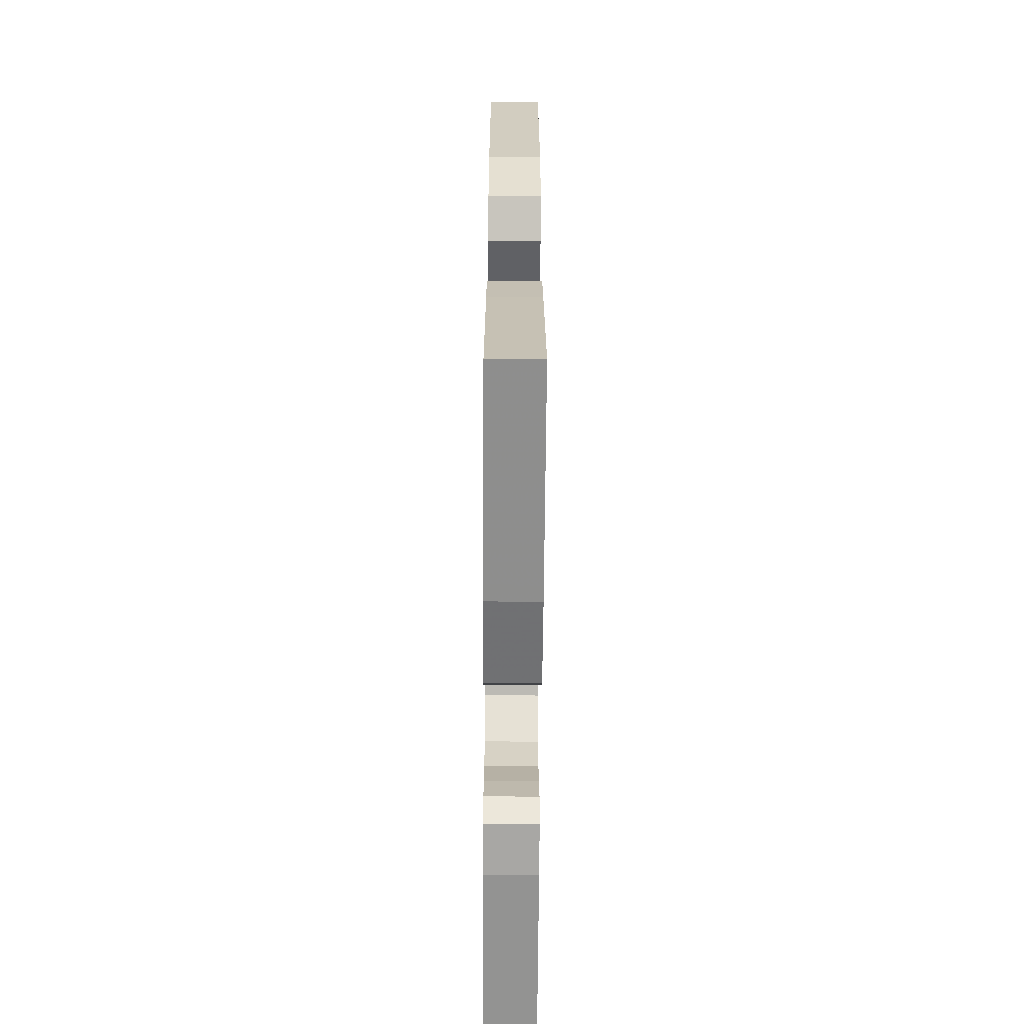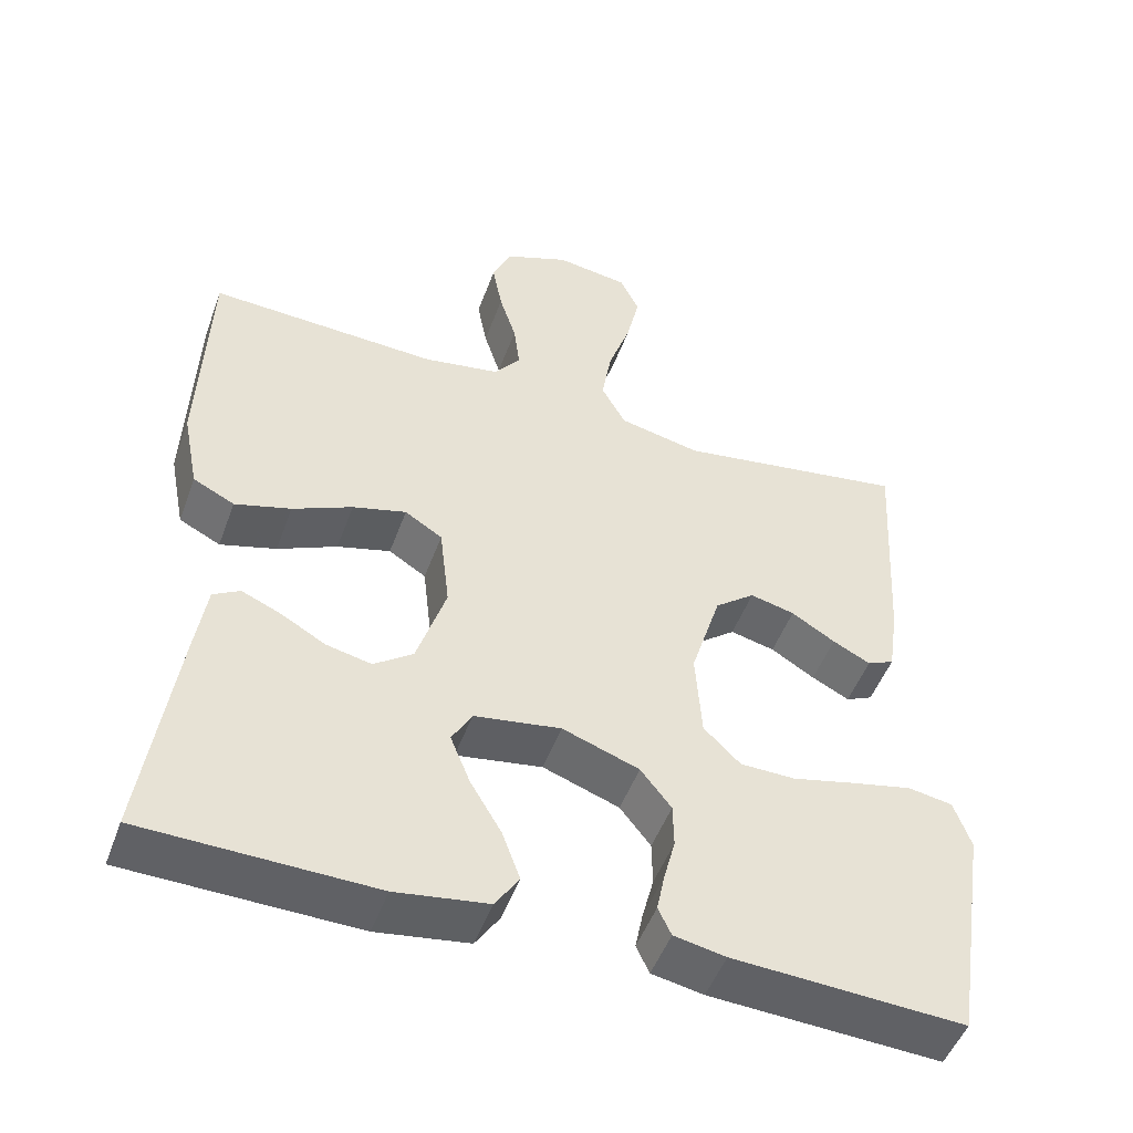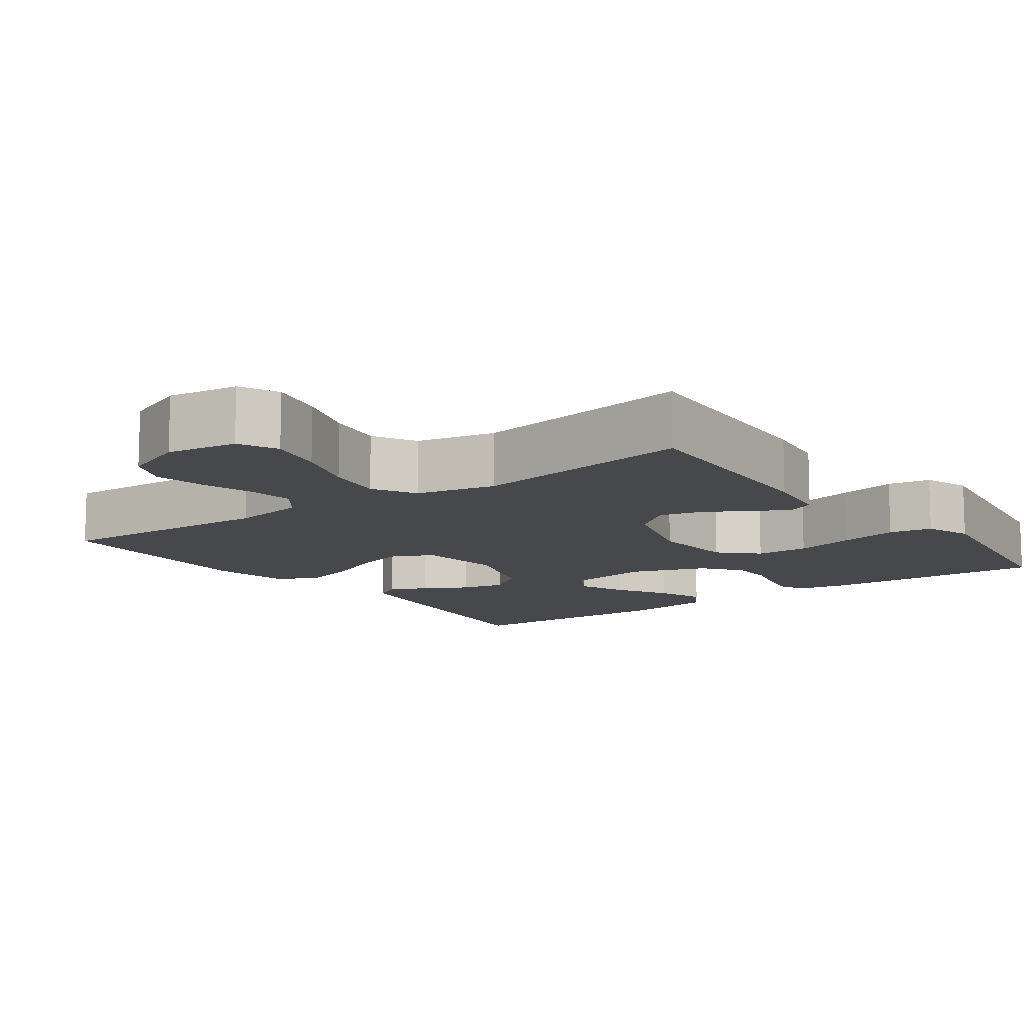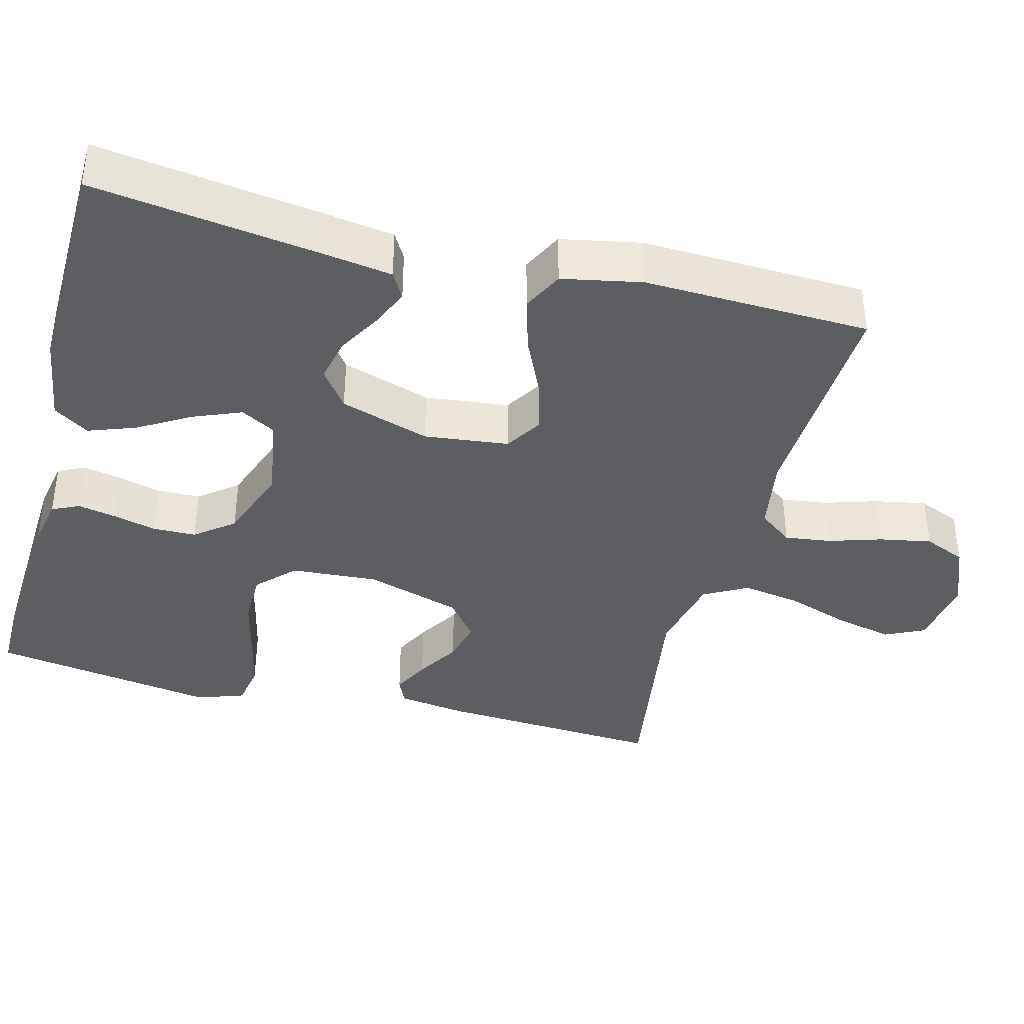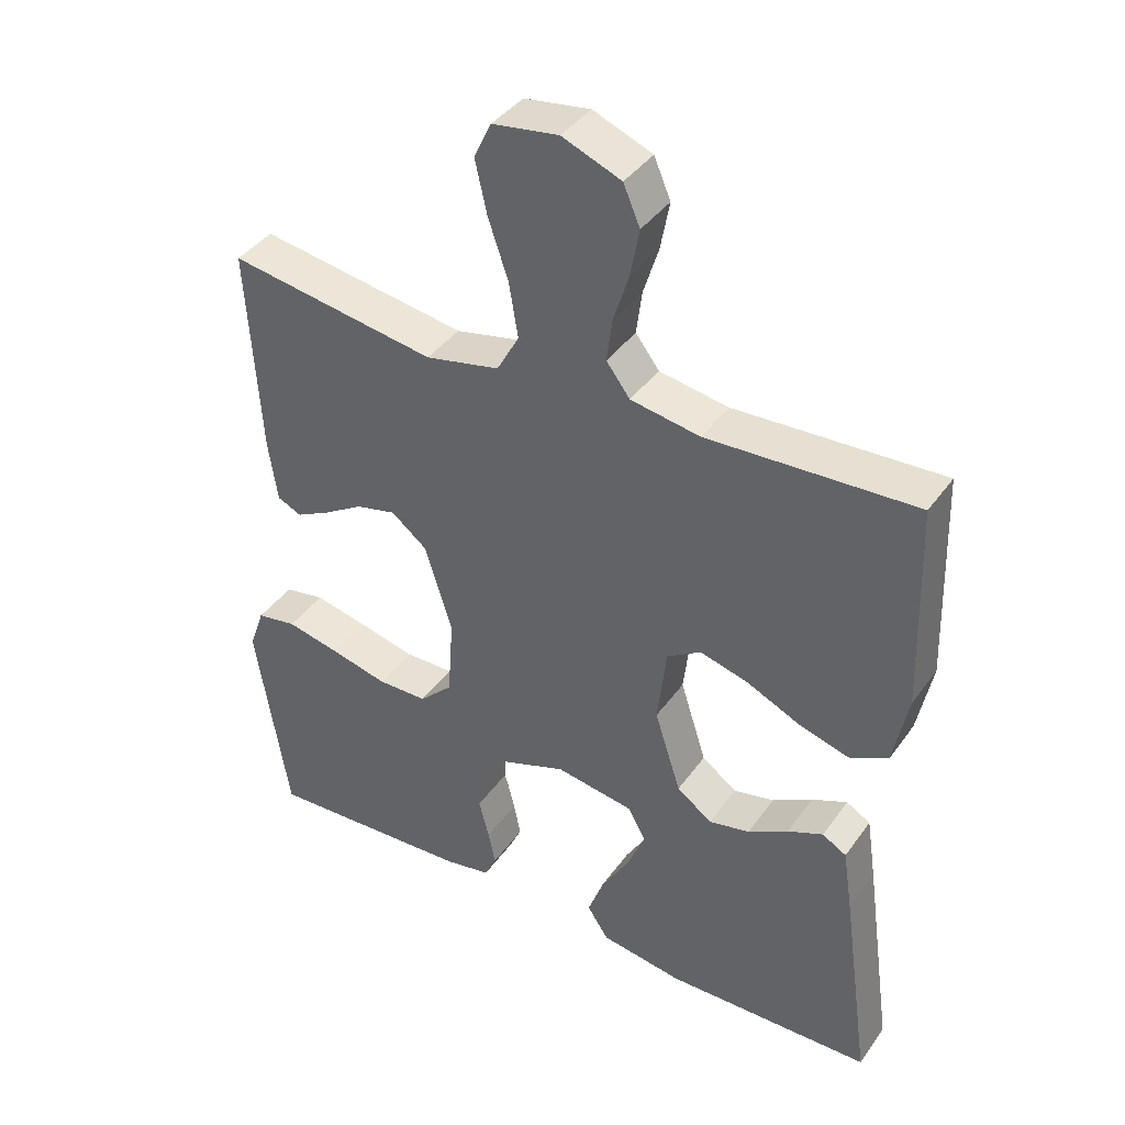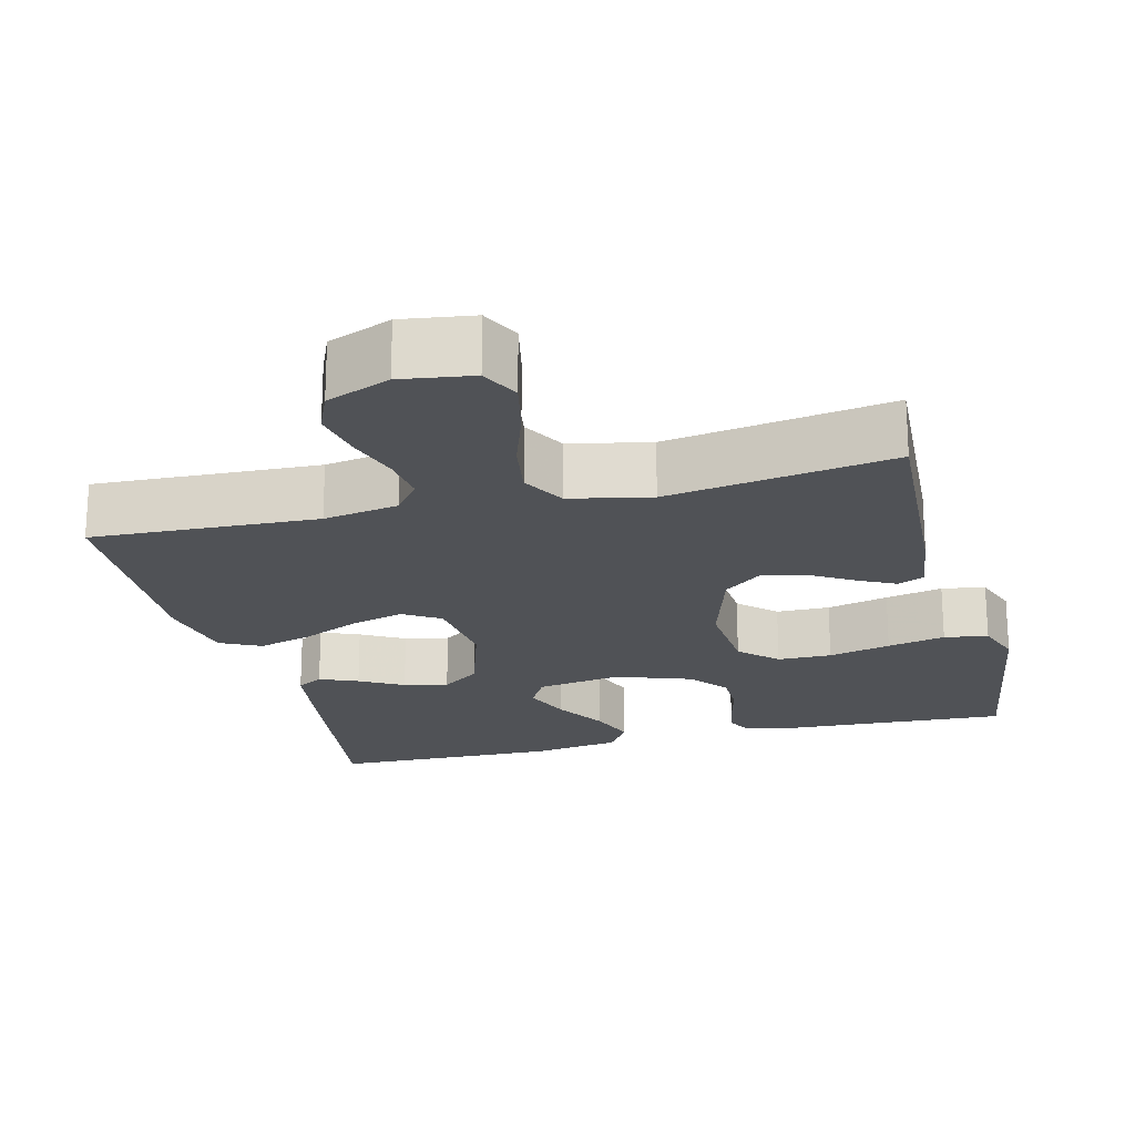
<metadata>
{"format":"obj","ext":"obj","renderer":"f3d","projection":"perspective","resolution":1024,"background":"white","views":[{"elev":-63.6,"azim":-90.4,"up":"+Z"},{"elev":-49.6,"azim":-19.8,"up":"+Z"},{"elev":-11.5,"azim":36.2,"up":"+Y"},{"elev":-38.7,"azim":-104.6,"up":"+Y"},{"elev":40.0,"azim":-148.0,"up":"+Z"},{"elev":-20.8,"azim":14.4,"up":"+Y"}]}
</metadata>
<code>
v 0.5 0.07 -0.5
v 0.2 0.07 -0.484
v 0.133 0.07 -0.471
v 0.116 0.07 -0.435
v 0.126 0.07 -0.385
v 0.141 0.07 -0.327
v 0.14 0.07 -0.269
v 0.1 0.07 -0.218
v 0 0.07 -0.182
v -0.113 0.07 -0.2
v -0.139 0.07 -0.246
v -0.113 0.07 -0.31
v -0.072 0.07 -0.379
v -0.049 0.07 -0.442
v -0.08 0.07 -0.489
v -0.2 0.07 -0.507
v -0.5 0.07 -0.5
v -0.458 0.07 -0.2
v -0.444 0.07 -0.108
v -0.409 0.07 -0.088
v -0.358 0.07 -0.11
v -0.3 0.07 -0.143
v -0.241 0.07 -0.156
v -0.19 0.07 -0.119
v -0.152 0.07 0
v -0.165 0.07 0.112
v -0.214 0.07 0.143
v -0.284 0.07 0.124
v -0.362 0.07 0.088
v -0.435 0.07 0.067
v -0.489 0.07 0.094
v -0.51 0.07 0.2
v -0.5 0.07 0.5
v -0.2 0.07 0.486
v -0.1 0.07 0.503
v -0.066 0.07 0.548
v -0.074 0.07 0.61
v -0.096 0.07 0.68
v -0.109 0.07 0.749
v -0.085 0.07 0.805
v 0 0.07 0.839
v 0.095 0.07 0.825
v 0.12 0.07 0.773
v 0.103 0.07 0.697
v 0.074 0.07 0.612
v 0.061 0.07 0.534
v 0.093 0.07 0.476
v 0.2 0.07 0.453
v 0.5 0.07 0.5
v 0.482 0.07 0.2
v 0.469 0.07 0.11
v 0.434 0.07 0.094
v 0.385 0.07 0.119
v 0.328 0.07 0.154
v 0.27 0.07 0.168
v 0.218 0.07 0.127
v 0.179 0.07 0
v 0.187 0.07 -0.116
v 0.235 0.07 -0.163
v 0.307 0.07 -0.164
v 0.39 0.07 -0.144
v 0.467 0.07 -0.127
v 0.525 0.07 -0.137
v 0.547 0.07 -0.2
v 0.5 0 -0.5
v 0.2 0 -0.484
v 0.133 0 -0.471
v 0.116 0 -0.435
v 0.126 0 -0.385
v 0.141 0 -0.327
v 0.14 0 -0.269
v 0.1 0 -0.218
v 0 0 -0.182
v -0.113 0 -0.2
v -0.139 0 -0.246
v -0.113 0 -0.31
v -0.072 0 -0.379
v -0.049 0 -0.442
v -0.08 0 -0.489
v -0.2 0 -0.507
v -0.5 0 -0.5
v -0.458 0 -0.2
v -0.444 0 -0.108
v -0.409 0 -0.088
v -0.358 0 -0.11
v -0.3 0 -0.143
v -0.241 0 -0.156
v -0.19 0 -0.119
v -0.152 0 0
v -0.165 0 0.112
v -0.214 0 0.143
v -0.284 0 0.124
v -0.362 0 0.088
v -0.435 0 0.067
v -0.489 0 0.094
v -0.51 0 0.2
v -0.5 0 0.5
v -0.2 0 0.486
v -0.1 0 0.503
v -0.066 0 0.548
v -0.074 0 0.61
v -0.096 0 0.68
v -0.109 0 0.749
v -0.085 0 0.805
v 0 0 0.839
v 0.095 0 0.825
v 0.12 0 0.773
v 0.103 0 0.697
v 0.074 0 0.612
v 0.061 0 0.534
v 0.093 0 0.476
v 0.2 0 0.453
v 0.5 0 0.5
v 0.482 0 0.2
v 0.469 0 0.11
v 0.434 0 0.094
v 0.385 0 0.119
v 0.328 0 0.154
v 0.27 0 0.168
v 0.218 0 0.127
v 0.179 0 0
v 0.187 0 -0.116
v 0.235 0 -0.163
v 0.307 0 -0.164
v 0.39 0 -0.144
v 0.467 0 -0.127
v 0.525 0 -0.137
v 0.547 0 -0.2
f 60 61 62 63
f 60 63 64 1
f 51 52 53 54
f 49 50 51 54
f 48 49 54 55
f 47 48 55 56
f 42 43 44 45
f 42 45 46
f 41 42 46
f 40 41 46
f 37 38 39 40
f 36 37 40 46
f 35 36 46 47
f 31 32 33 34
f 28 29 30 31
f 27 28 31 34
f 26 27 34 35
f 19 20 21 22
f 17 18 19 22
f 17 22 23
f 16 17 23 24
f 12 13 14 15
f 11 12 15 16
f 3 4 5 6
f 1 2 3 6
f 59 60 1 6
f 58 59 6 7
f 57 58 7 8
f 56 57 8 9
f 47 56 9 10
f 25 26 35 47
f 25 47 10 11
f 11 16 24 25
f 127 126 125 124
f 65 128 127 124
f 118 117 116 115
f 118 115 114 113
f 119 118 113 112
f 120 119 112 111
f 109 108 107 106
f 110 109 106
f 110 106 105
f 110 105 104
f 104 103 102 101
f 110 104 101 100
f 111 110 100 99
f 98 97 96 95
f 95 94 93 92
f 98 95 92 91
f 99 98 91 90
f 86 85 84 83
f 86 83 82 81
f 87 86 81
f 88 87 81 80
f 79 78 77 76
f 80 79 76 75
f 70 69 68 67
f 70 67 66 65
f 70 65 124 123
f 71 70 123 122
f 72 71 122 121
f 73 72 121 120
f 74 73 120 111
f 111 99 90 89
f 75 74 111 89
f 89 88 80 75
f 1 65 66 2
f 2 66 67 3
f 3 67 68 4
f 4 68 69 5
f 5 69 70 6
f 6 70 71 7
f 7 71 72 8
f 8 72 73 9
f 9 73 74 10
f 10 74 75 11
f 11 75 76 12
f 12 76 77 13
f 13 77 78 14
f 14 78 79 15
f 15 79 80 16
f 16 80 81 17
f 17 81 82 18
f 18 82 83 19
f 19 83 84 20
f 20 84 85 21
f 21 85 86 22
f 22 86 87 23
f 23 87 88 24
f 24 88 89 25
f 25 89 90 26
f 26 90 91 27
f 27 91 92 28
f 28 92 93 29
f 29 93 94 30
f 30 94 95 31
f 31 95 96 32
f 32 96 97 33
f 33 97 98 34
f 34 98 99 35
f 35 99 100 36
f 36 100 101 37
f 37 101 102 38
f 38 102 103 39
f 39 103 104 40
f 40 104 105 41
f 41 105 106 42
f 42 106 107 43
f 43 107 108 44
f 44 108 109 45
f 45 109 110 46
f 46 110 111 47
f 47 111 112 48
f 48 112 113 49
f 49 113 114 50
f 50 114 115 51
f 51 115 116 52
f 52 116 117 53
f 53 117 118 54
f 54 118 119 55
f 55 119 120 56
f 56 120 121 57
f 57 121 122 58
f 58 122 123 59
f 59 123 124 60
f 60 124 125 61
f 61 125 126 62
f 62 126 127 63
f 63 127 128 64
f 64 128 65 1

</code>
